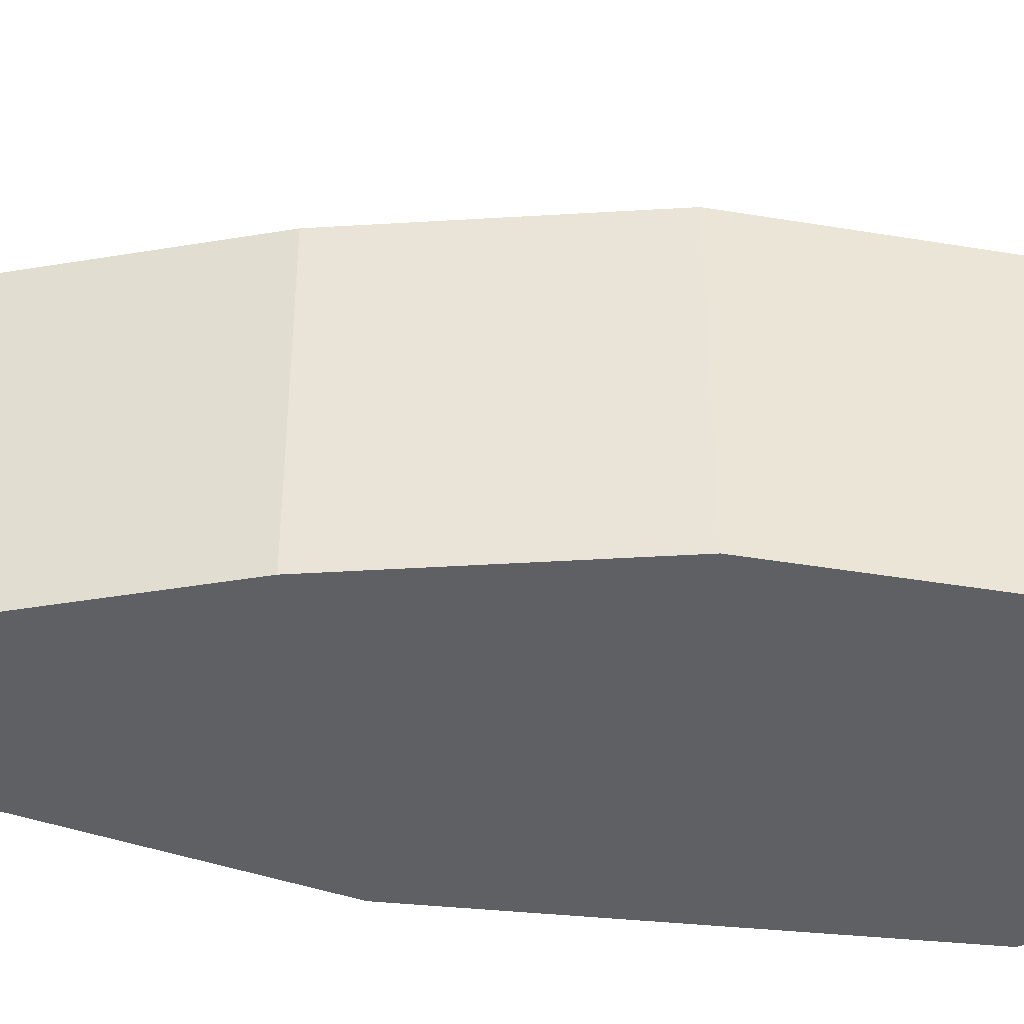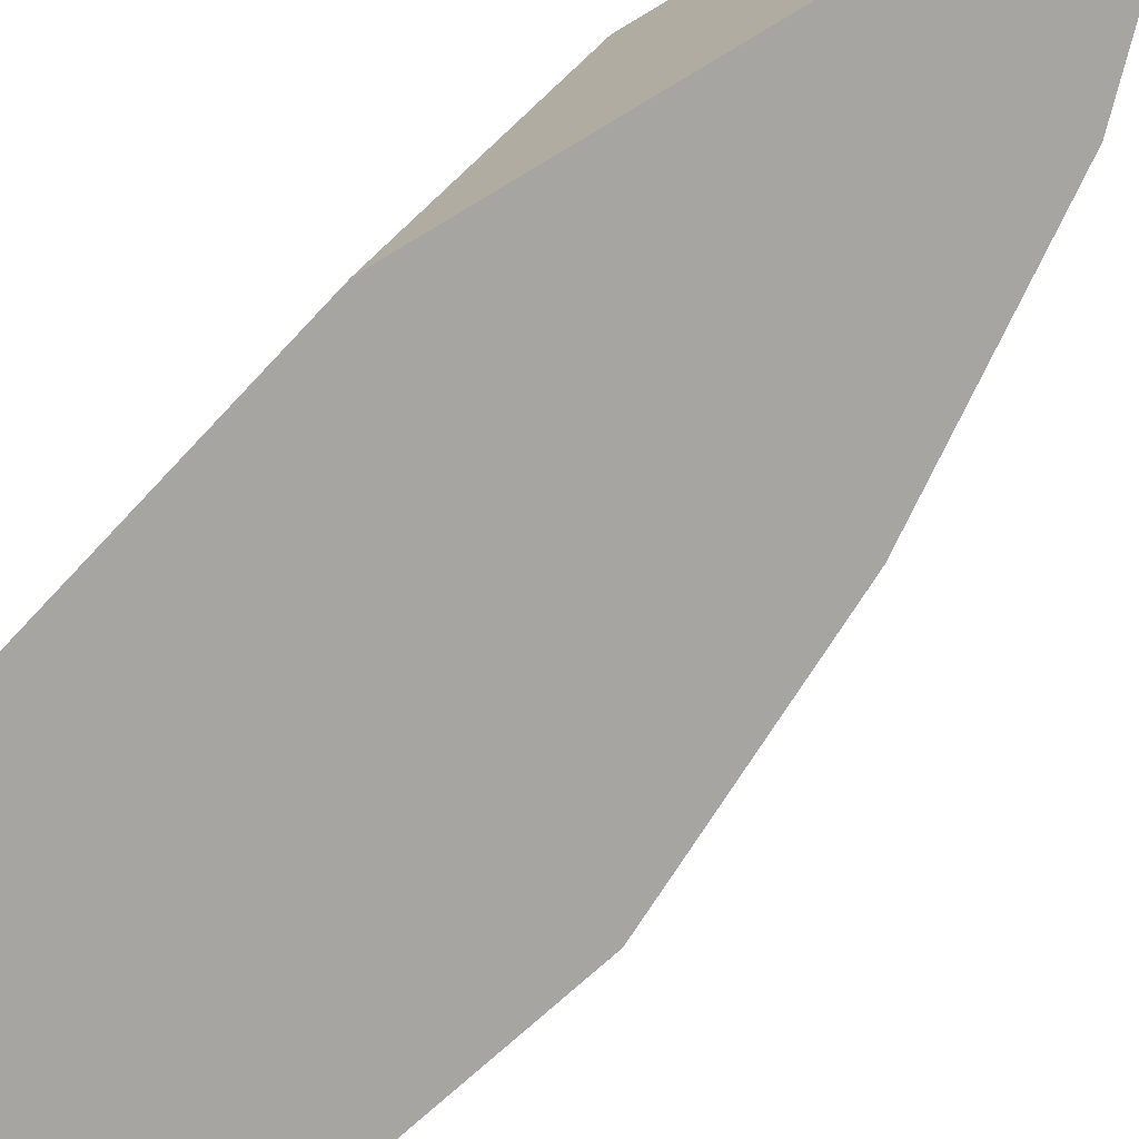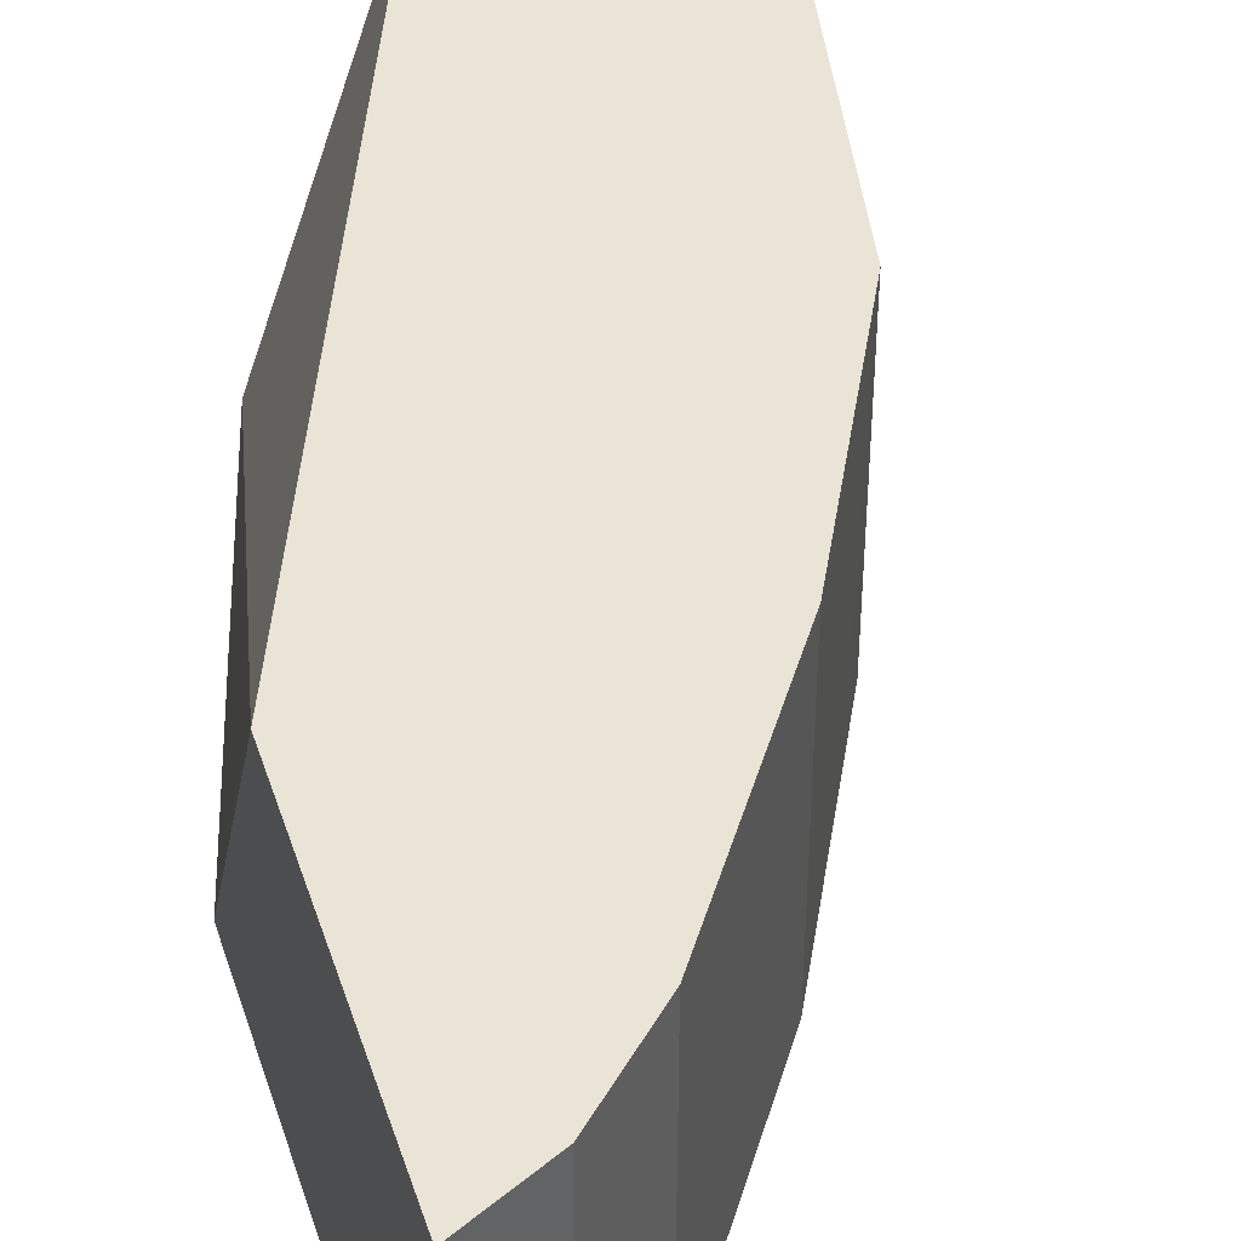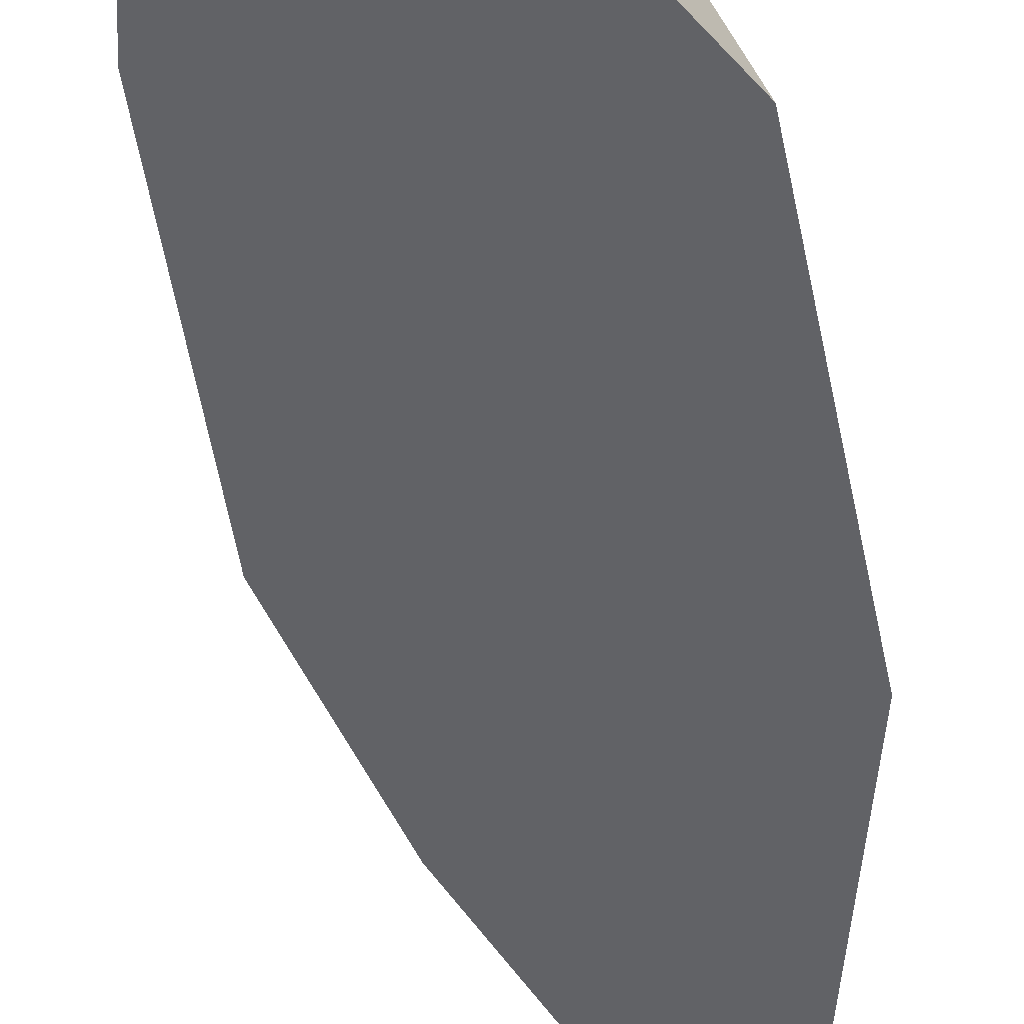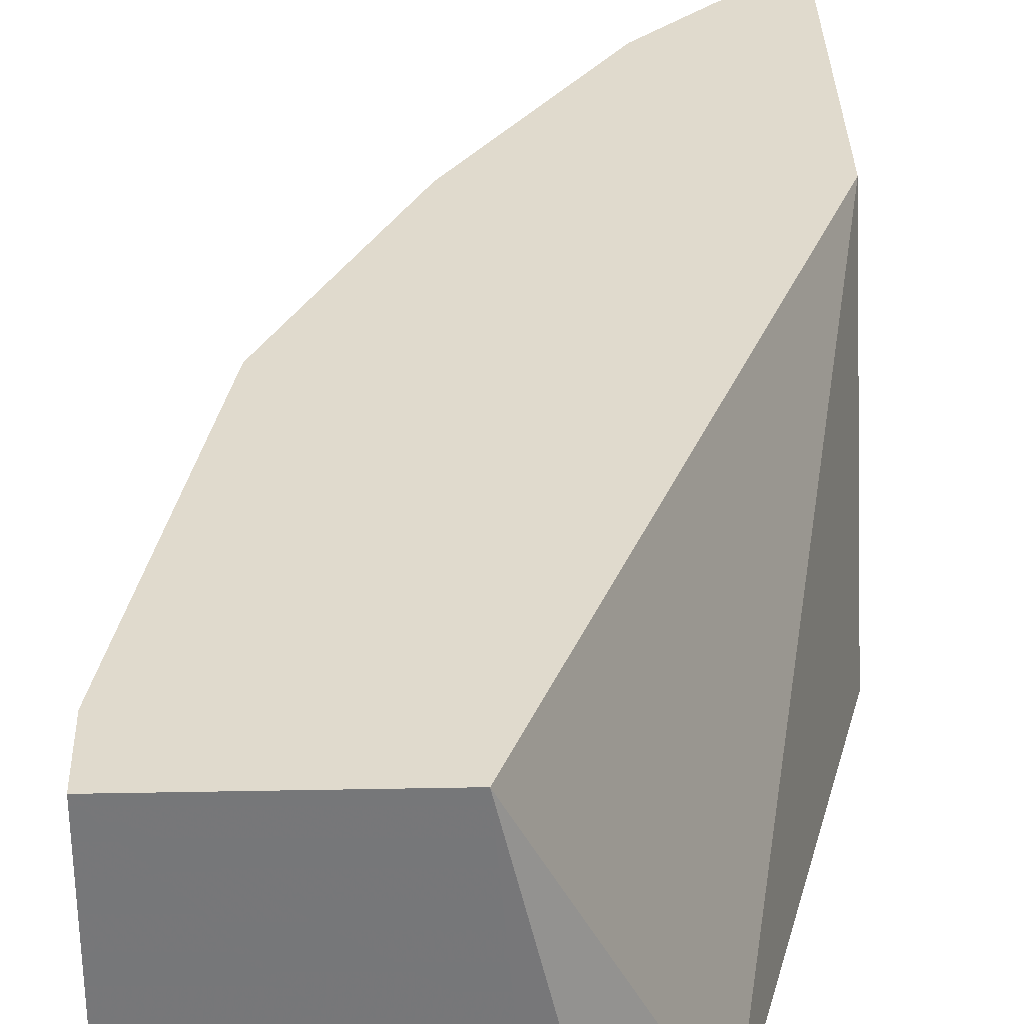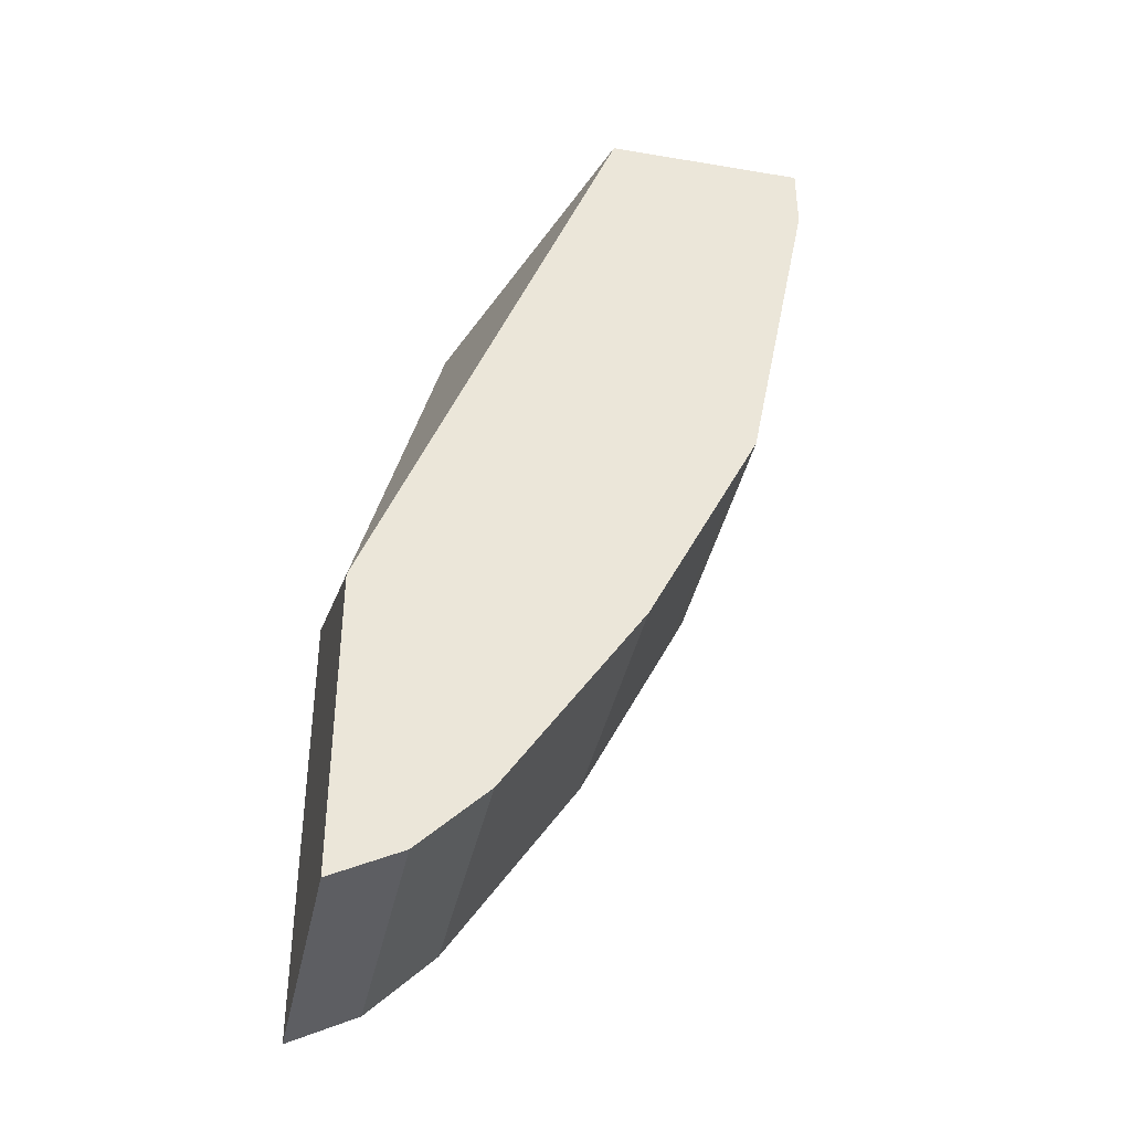
<metadata>
{"format":"obj","ext":"obj","renderer":"f3d","projection":"perspective","resolution":1024,"background":"white","views":[{"elev":-43.1,"azim":67.5,"up":"+Z"},{"elev":-73.7,"azim":-58.9,"up":"+Z"},{"elev":43.6,"azim":-17.6,"up":"+Z"},{"elev":-50.7,"azim":176.5,"up":"+Z"},{"elev":33.0,"azim":178.5,"up":"+Z"},{"elev":-39.1,"azim":-11.8,"up":"+Y"}]}
</metadata>
<code>
v 0.3589 -0.01996 -0.7708
v 0.3589 -0.01996 -0.8572
v 0.3589 5.759e-05 -0.7708
v 0.3389 -0.1196 -0.7708
v 0.3589 3.057e-05 -0.8572
v 0.3389 -0.1196 -0.8572
v 0.3589 5.759e-05 -0.8374
v 0.2993 5.759e-05 -0.7708
v 0.3355 -0.1264 -0.7708
v 0.3389 -0.1198 -0.8572
v 0.3583 5.759e-05 -0.8572
v 0.299 5.759e-05 -0.7708
v 0.299 -2.344e-05 -0.7708
v 0.3323 -0.1329 -0.7708
v 0.3323 -0.1329 -0.8572
v 0.293 5.759e-05 -0.8572
v 0.2924 5.759e-05 -0.8507
v 0.2794 -2.344e-05 -0.8572
v 0.2595 -0.02025 -0.8572
v 0.2258 -0.1861 -0.7708
v 0.2258 -0.1862 -0.7708
v 0.3058 -0.1858 -0.7708
v 0.3057 -0.1861 -0.8572
v 0.2258 -0.1399 -0.8572
v 0.2258 -0.2759 -0.7708
v 0.3057 -0.1861 -0.7708
v 0.2658 -0.2459 -0.8572
v 0.2258 -0.2759 -0.8572
v 0.2457 -0.2659 -0.7708
v 0.2658 -0.2459 -0.7708
v 0.2459 -0.2658 -0.8572
v 0.2459 -0.2658 -0.7708
f 12 19 20
f 12 18 19
f 12 17 18
f 9 15 10
f 9 14 15
f 4 10 6
f 5 11 7
f 4 9 10
f 3 12 8
f 12 20 21
f 3 17 12
f 8 12 13
f 12 21 13
f 23 26 30
f 15 22 23
f 16 18 17
f 19 24 20
f 20 24 28
f 29 31 32
f 20 25 21
f 22 26 23
f 23 30 27
f 25 28 29
f 27 30 32
f 27 32 31
f 28 31 29
f 3 16 17
f 14 22 15
f 3 11 16
f 20 28 25
f 2 11 5
f 3 7 11
f 1 5 7
f 1 7 3
f 1 3 8
f 1 8 13
f 1 13 21
f 1 21 25
f 1 25 29
f 1 29 32
f 1 32 30
f 1 30 26
f 1 26 22
f 1 22 14
f 1 14 9
f 1 2 5
f 1 4 6
f 1 9 4
f 2 18 16
f 2 19 18
f 2 24 19
f 2 28 24
f 2 31 28
f 2 16 11
f 2 23 27
f 2 15 23
f 2 10 15
f 2 6 10
f 1 6 2
f 2 27 31

</code>
